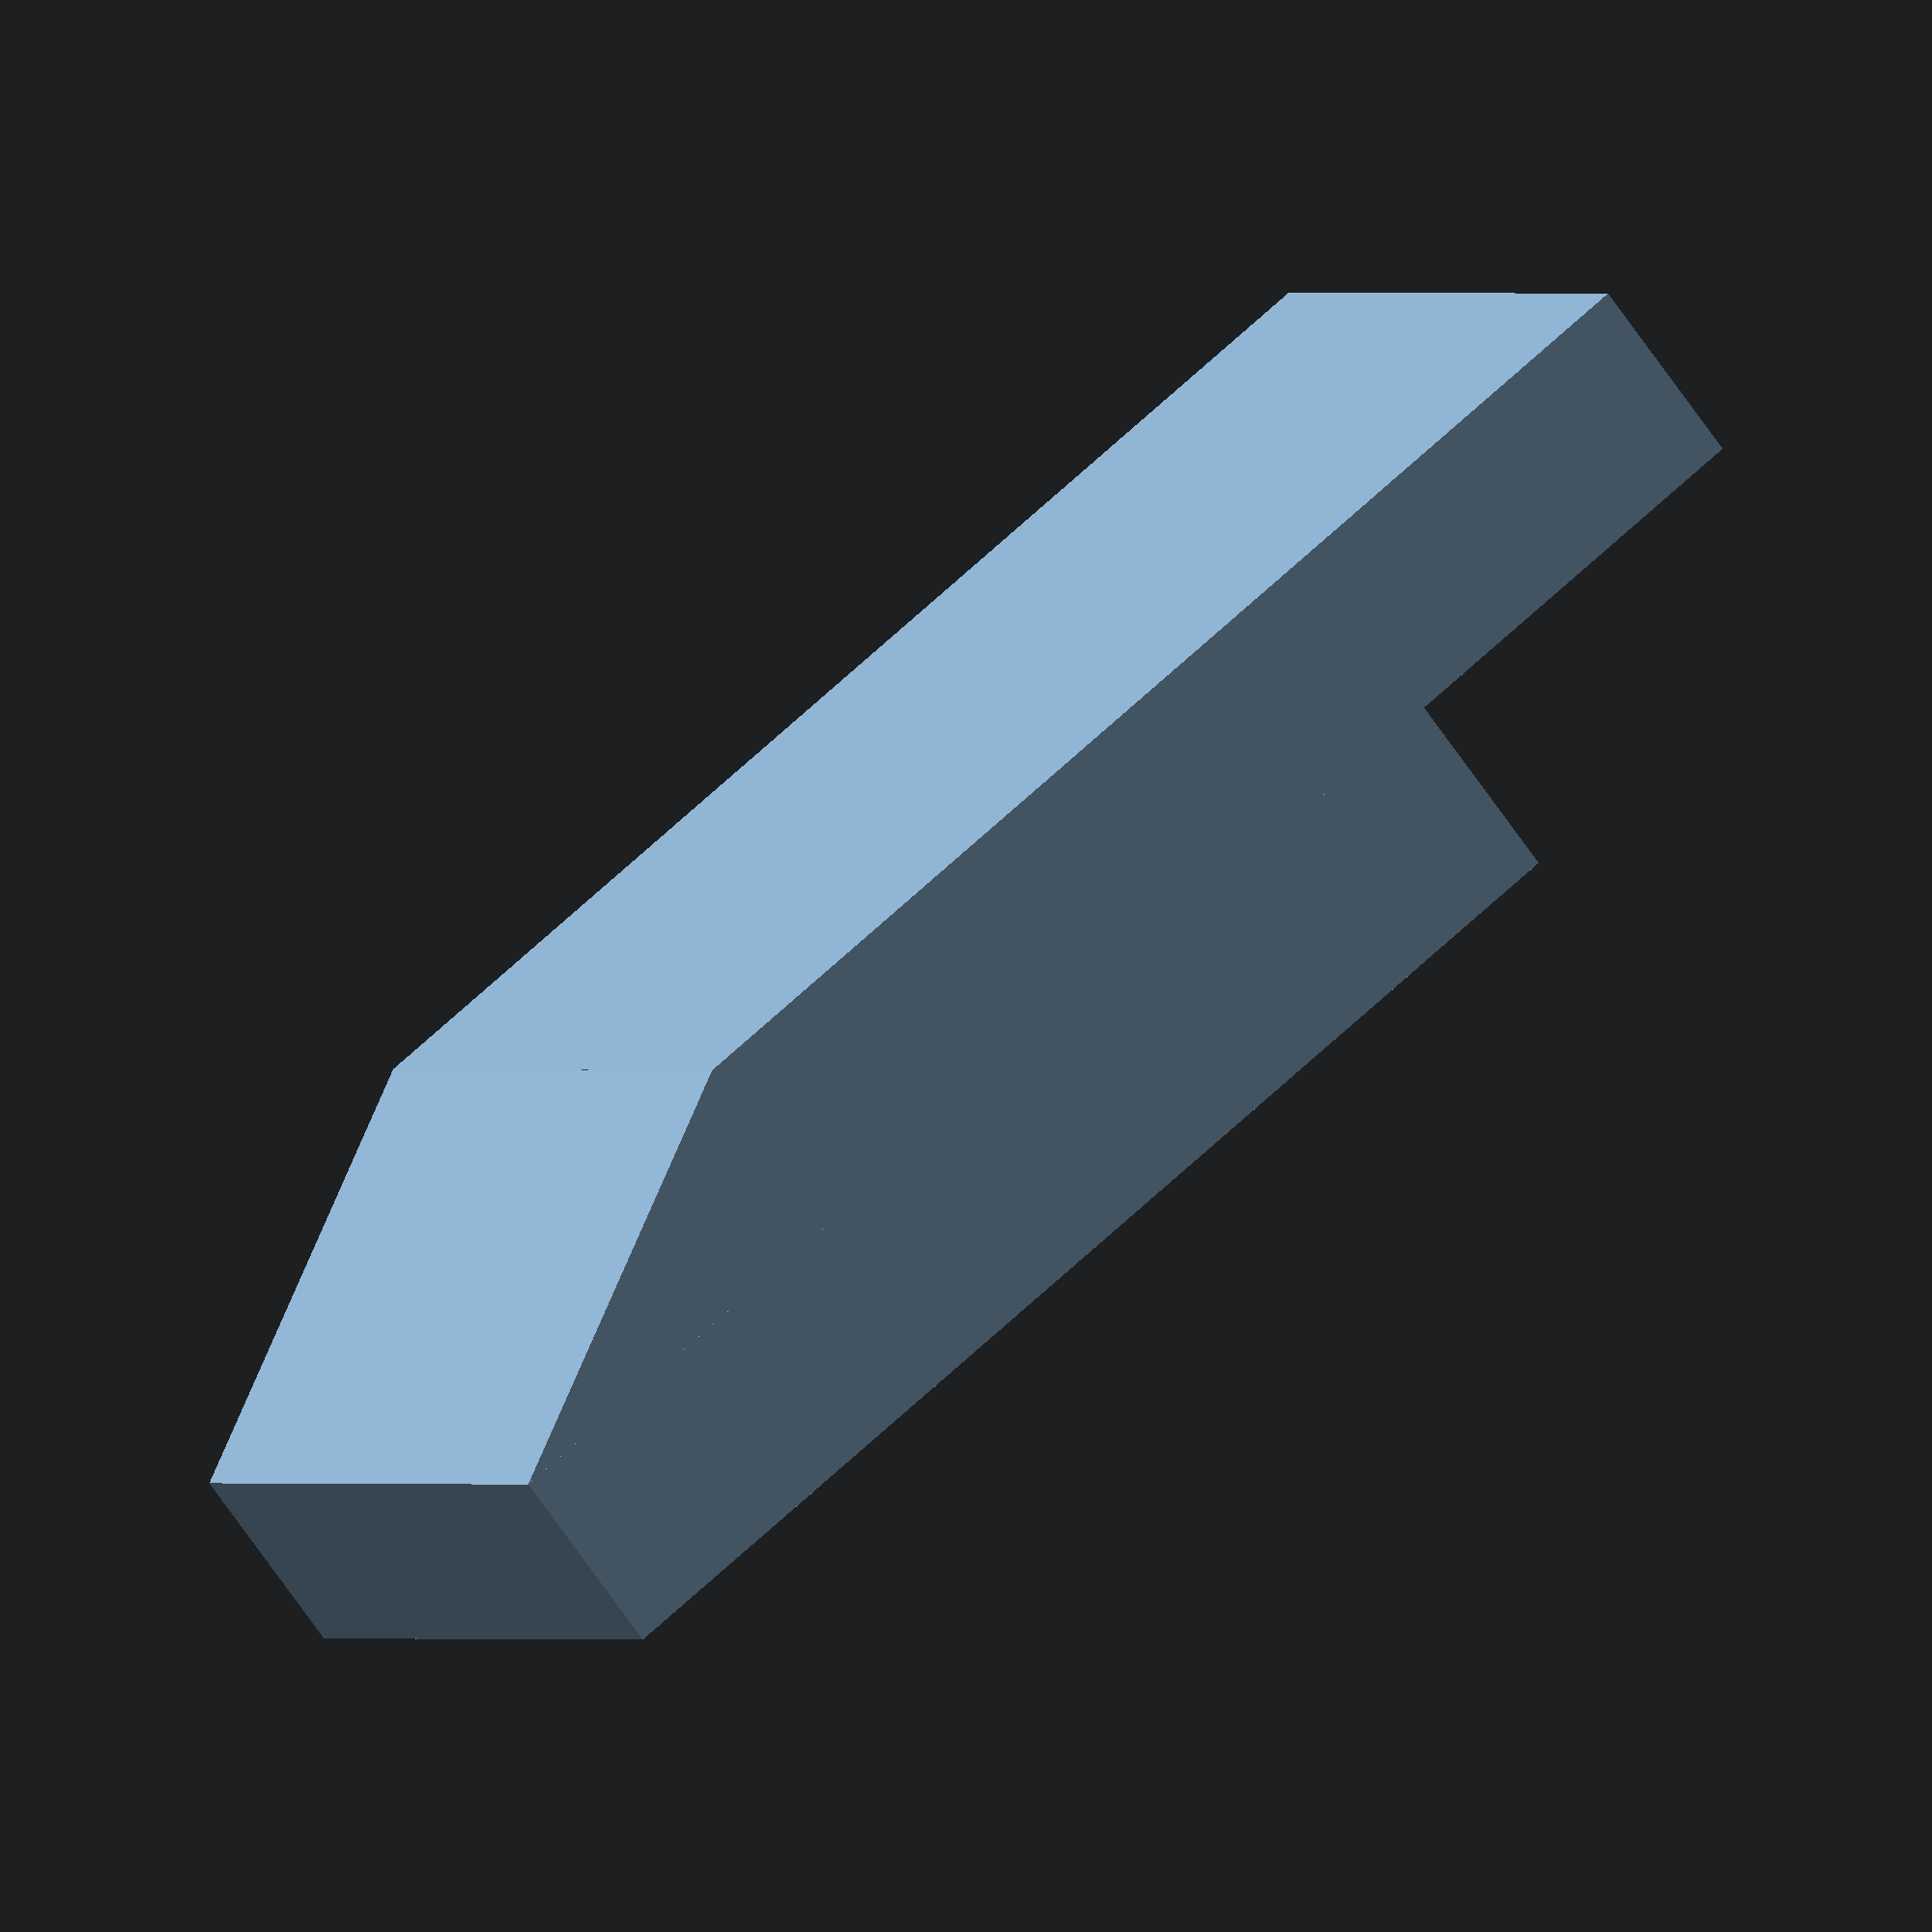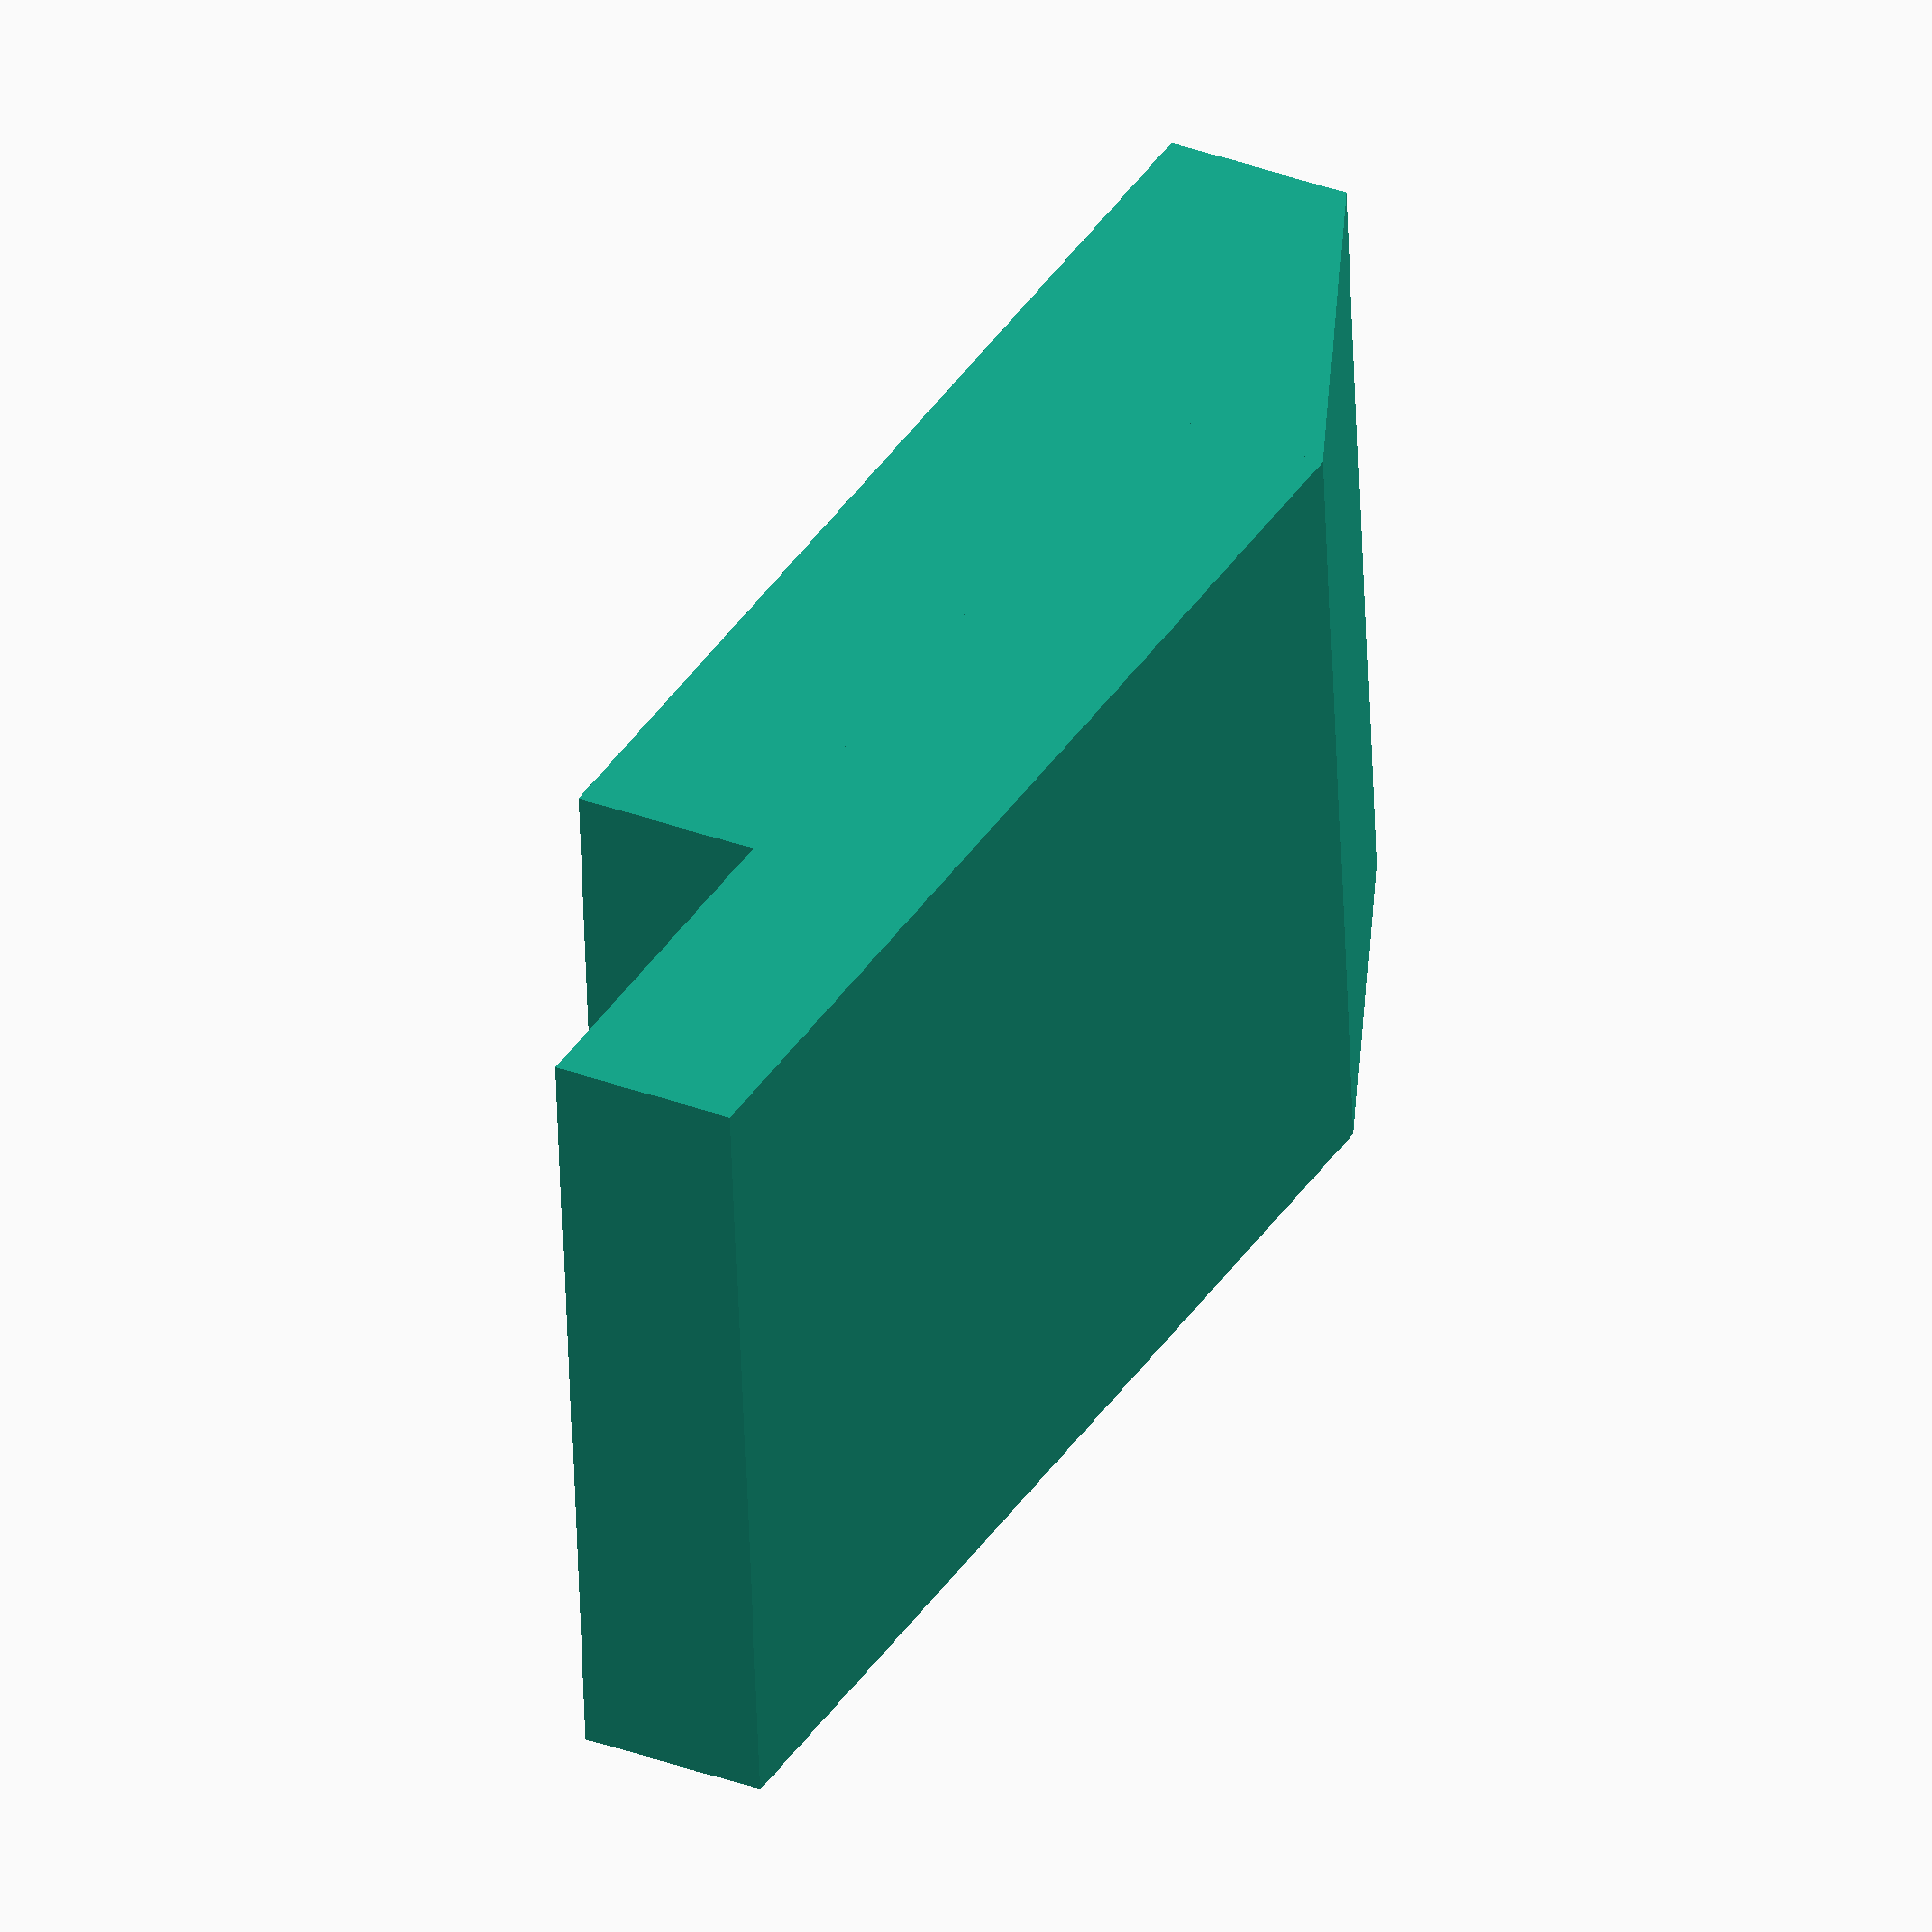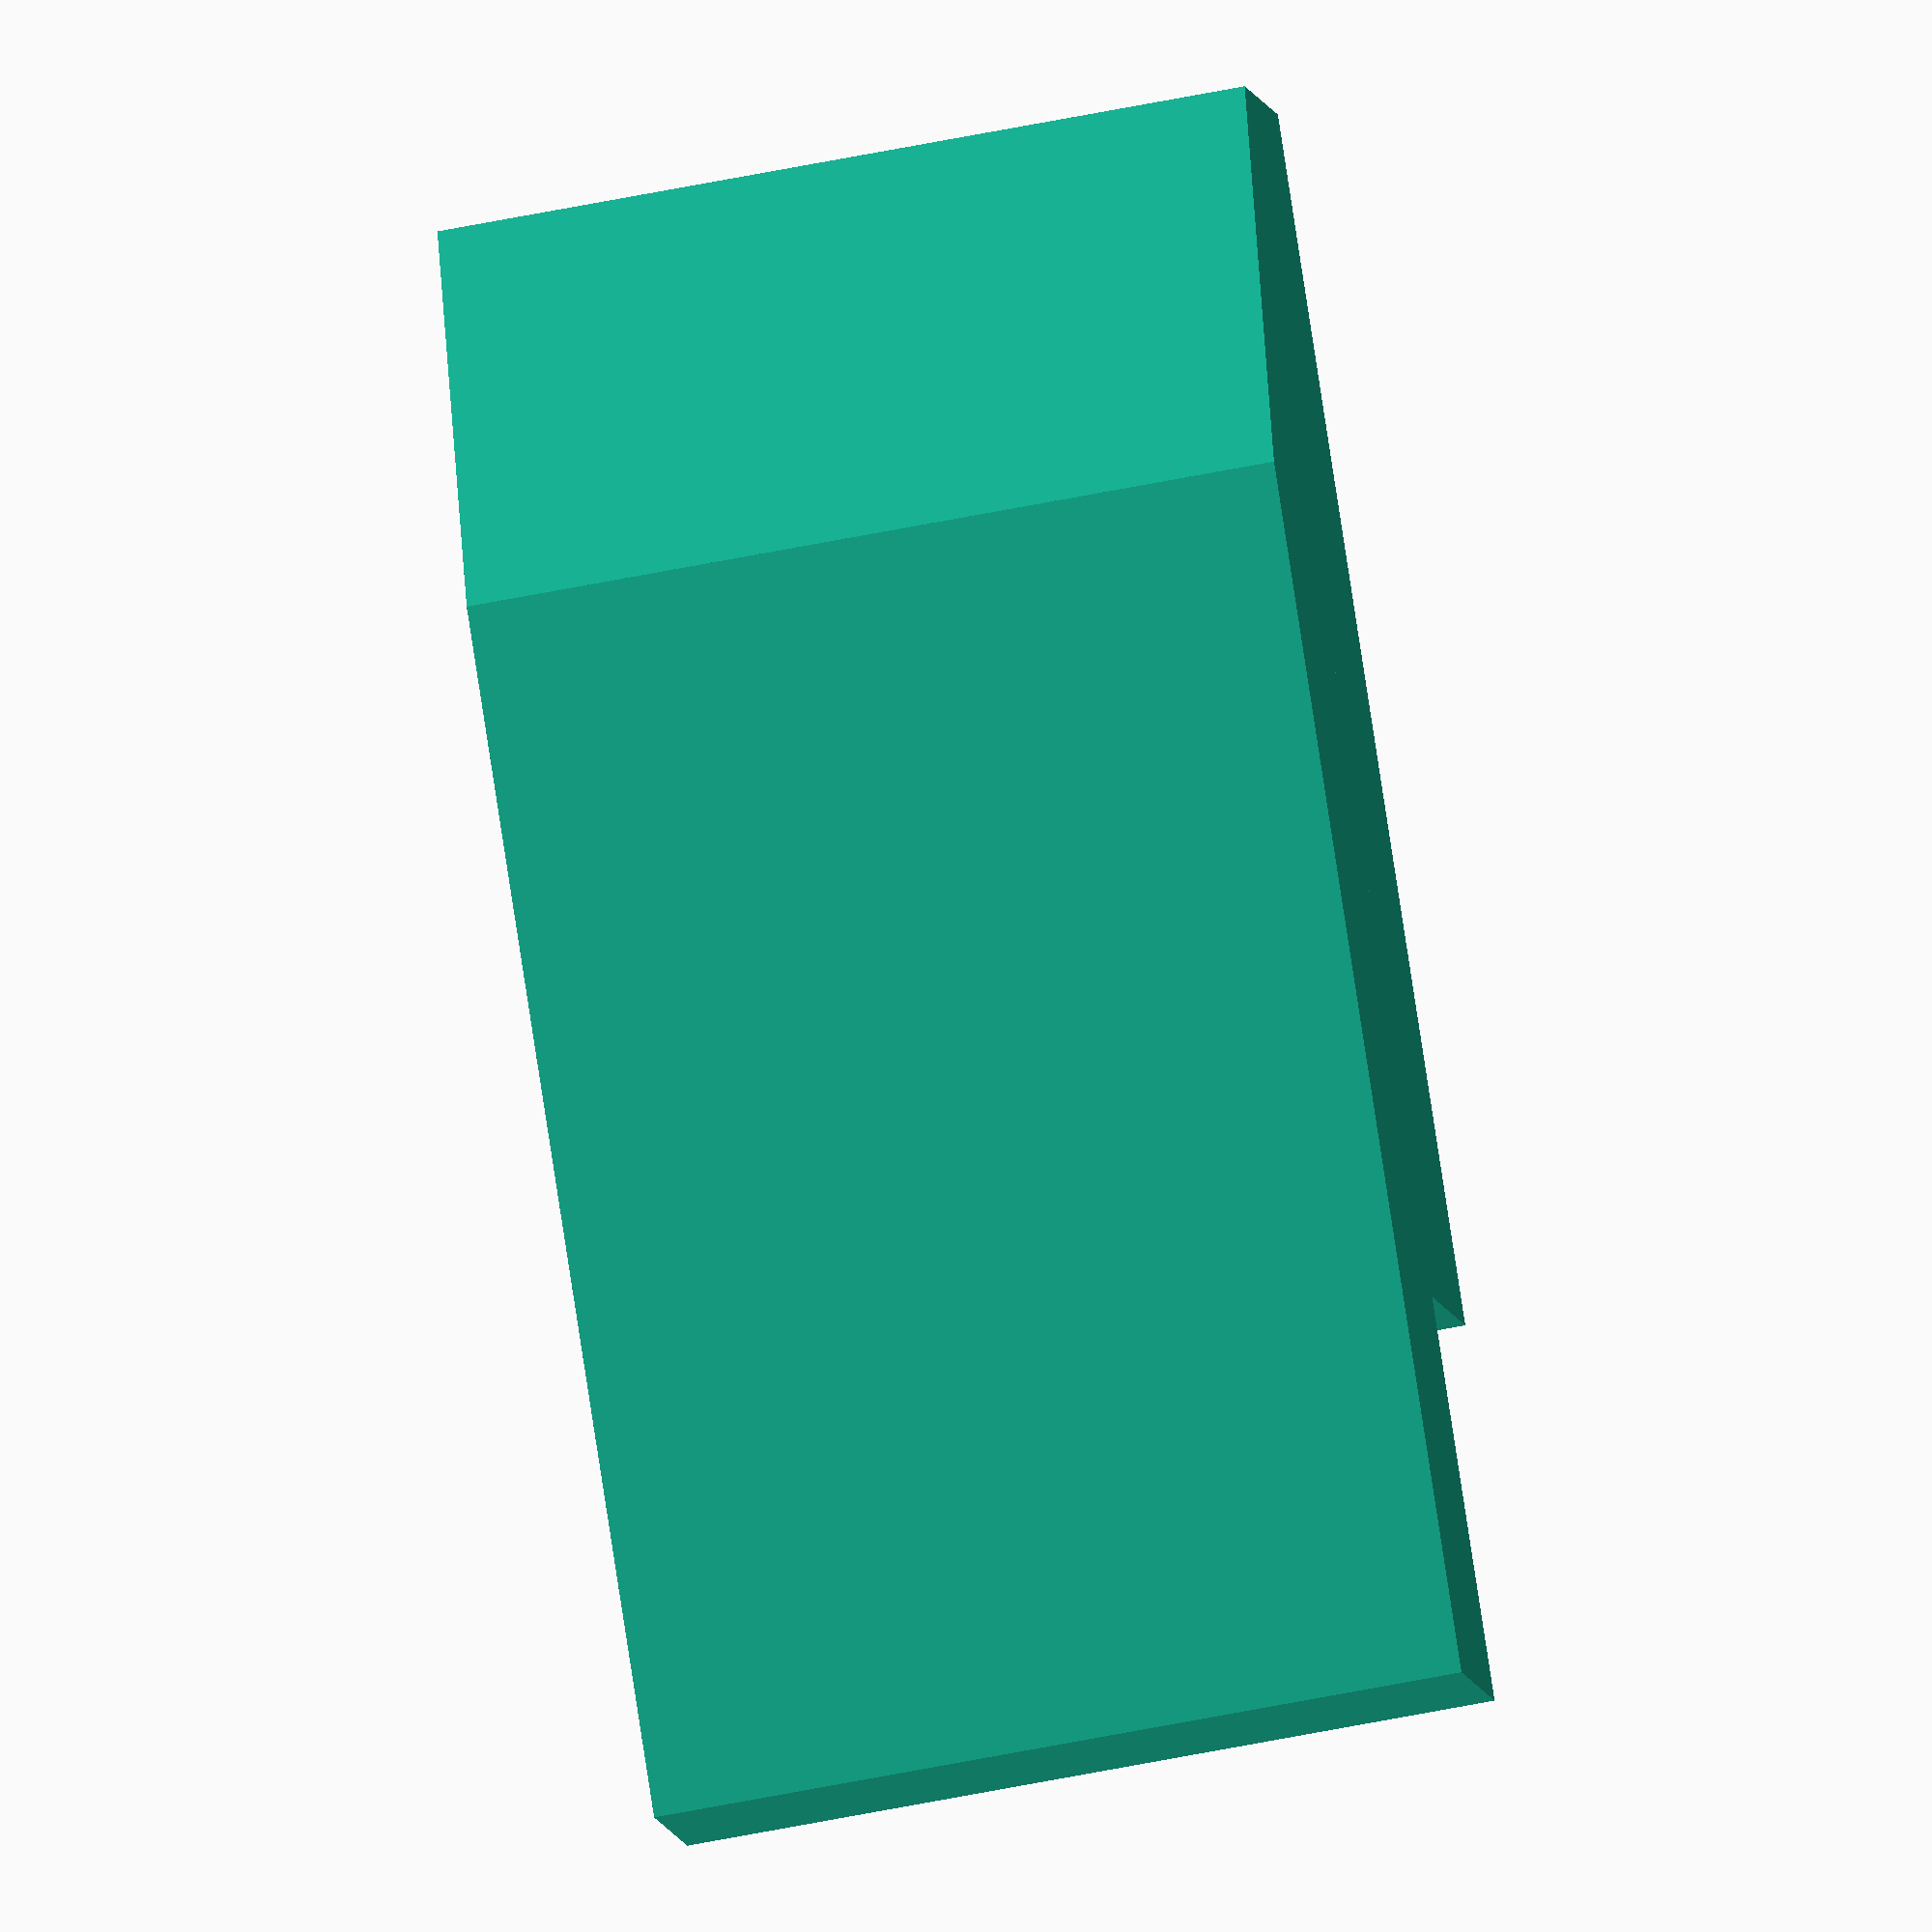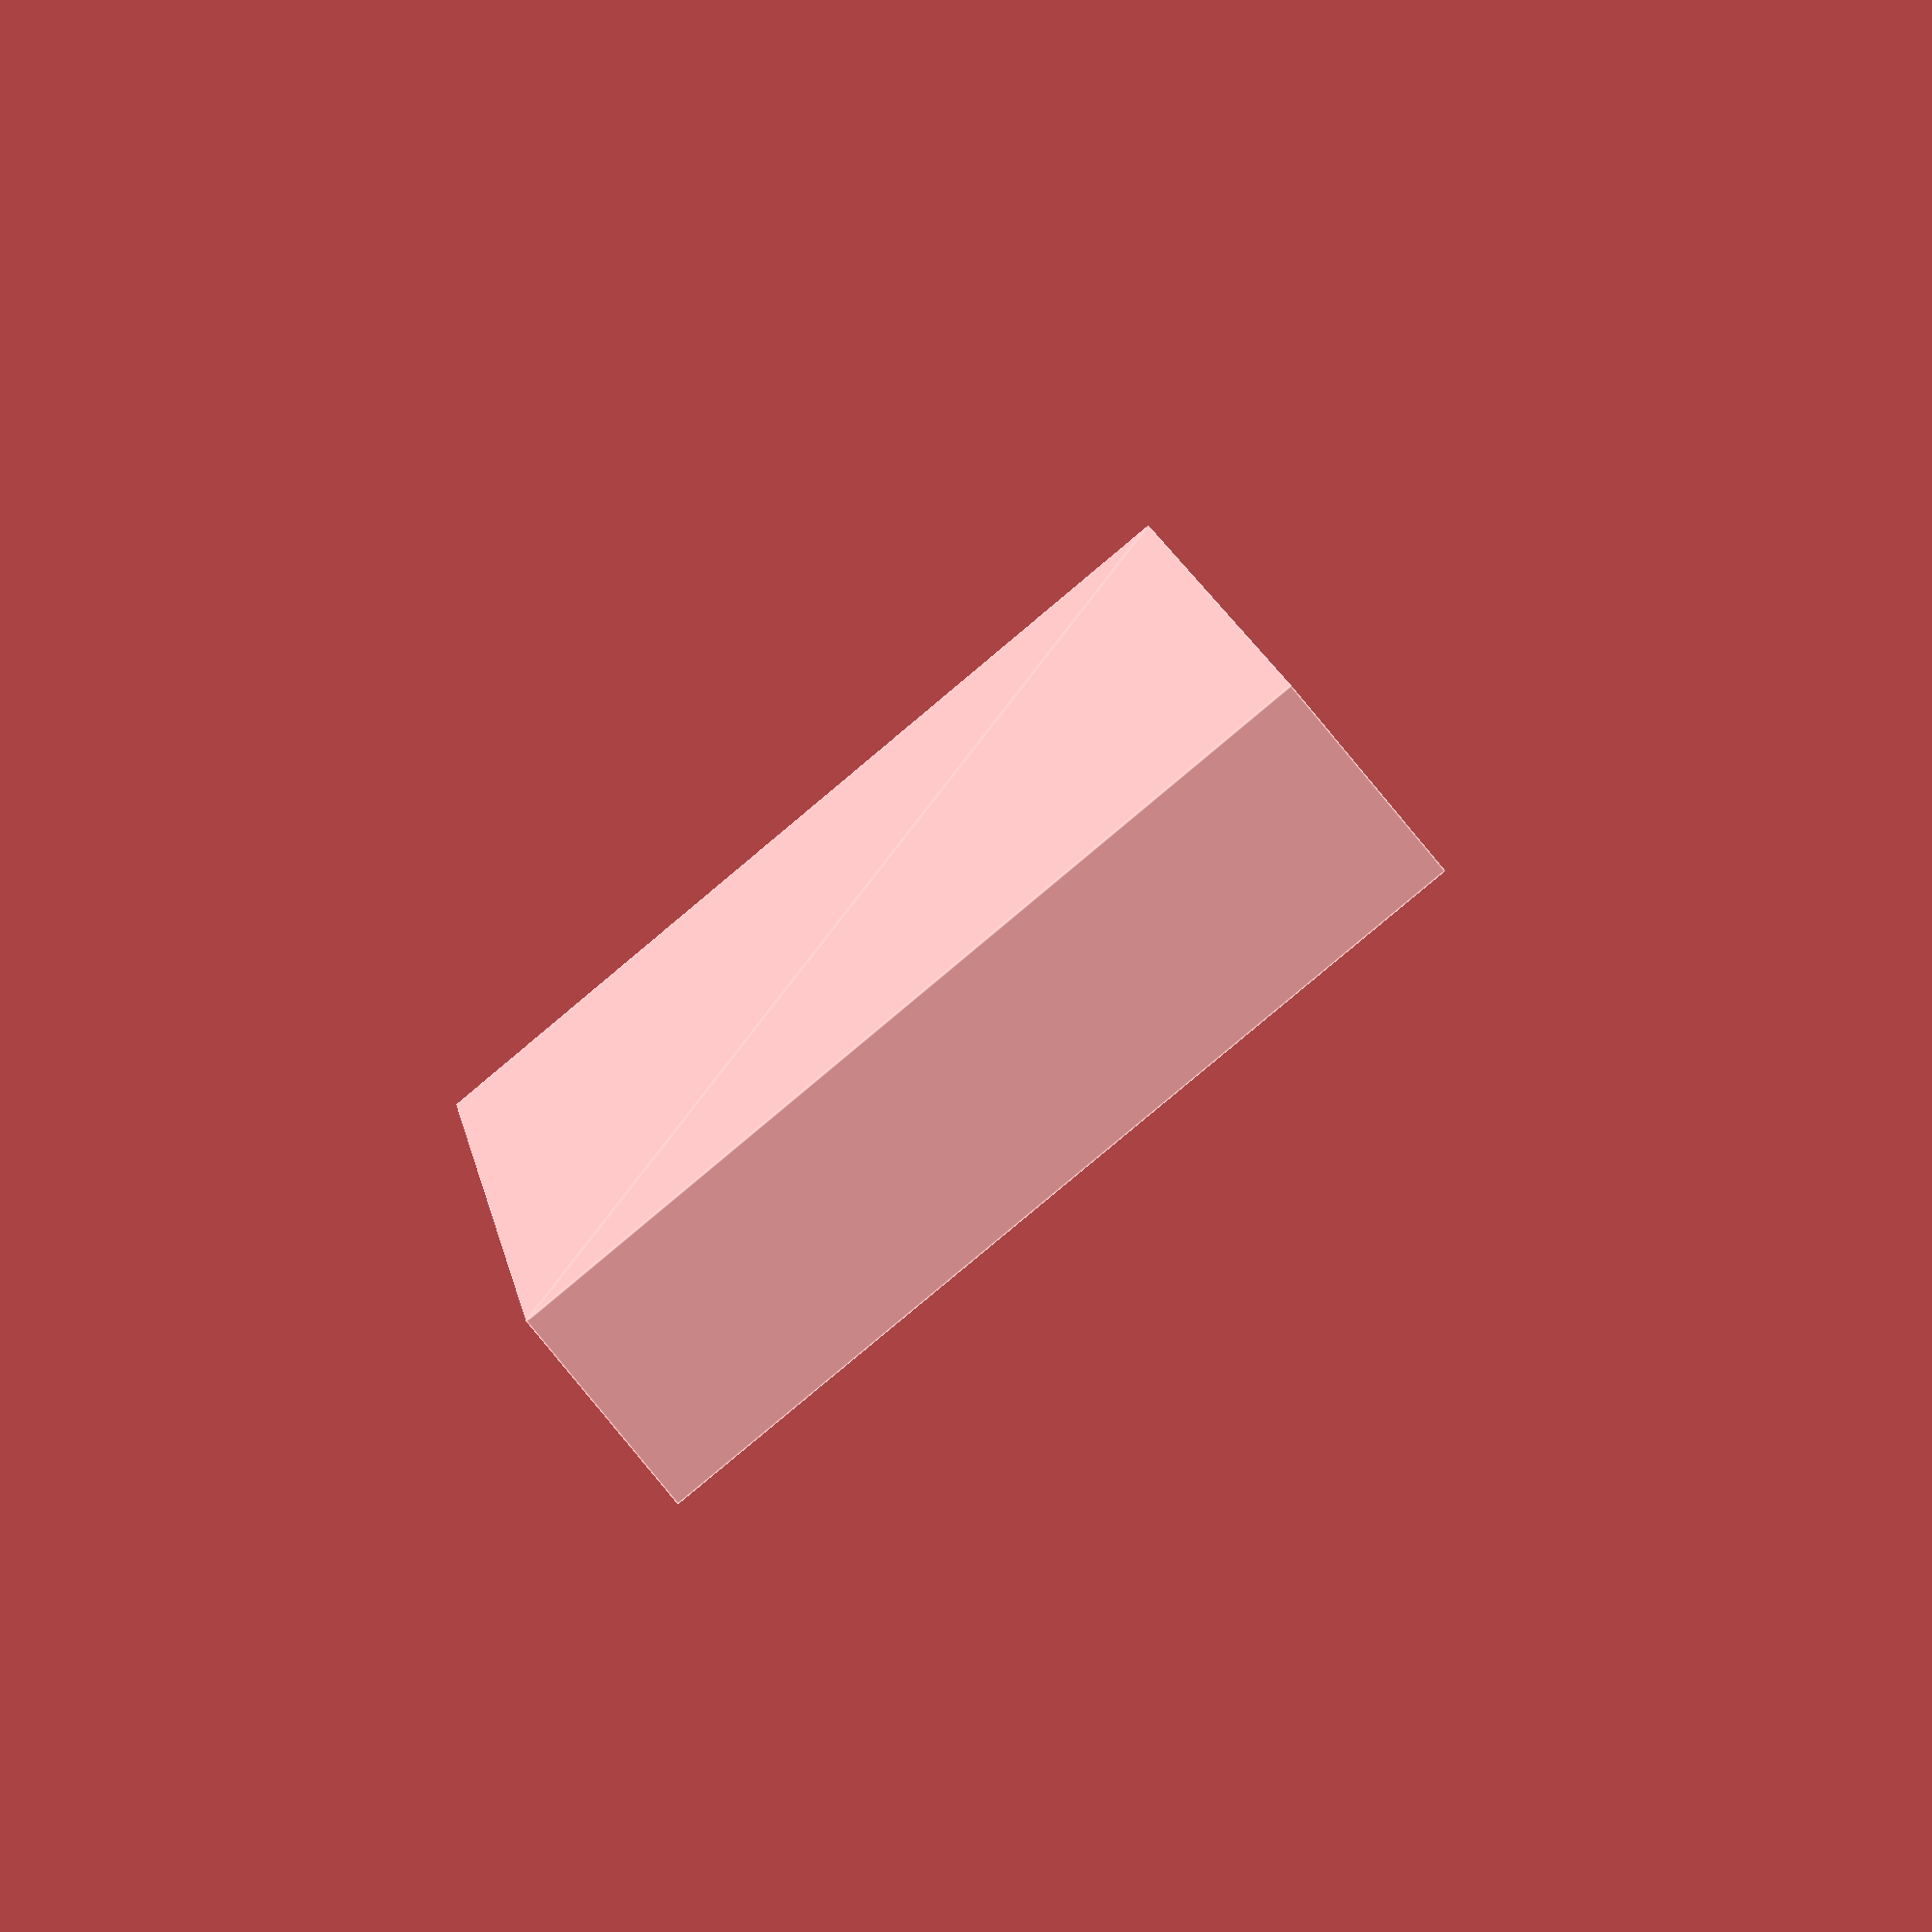
<openscad>
cube([15,10,2.4],center=true);
translate([5,0,2.4])
    cube([15,10,2.4],center=true);
translate([-7.5,5,1.2])
    rotate([90,0,0])
        linear_extrude(10)    
            polygon([[0, 0], [5, 0], [5, 2.4]]);
</openscad>
<views>
elev=252.8 azim=151.9 roll=144.8 proj=o view=wireframe
elev=328.1 azim=175.6 roll=298.6 proj=o view=solid
elev=8.3 azim=81.2 roll=9.6 proj=o view=solid
elev=90.6 azim=274.5 roll=39.7 proj=p view=edges
</views>
